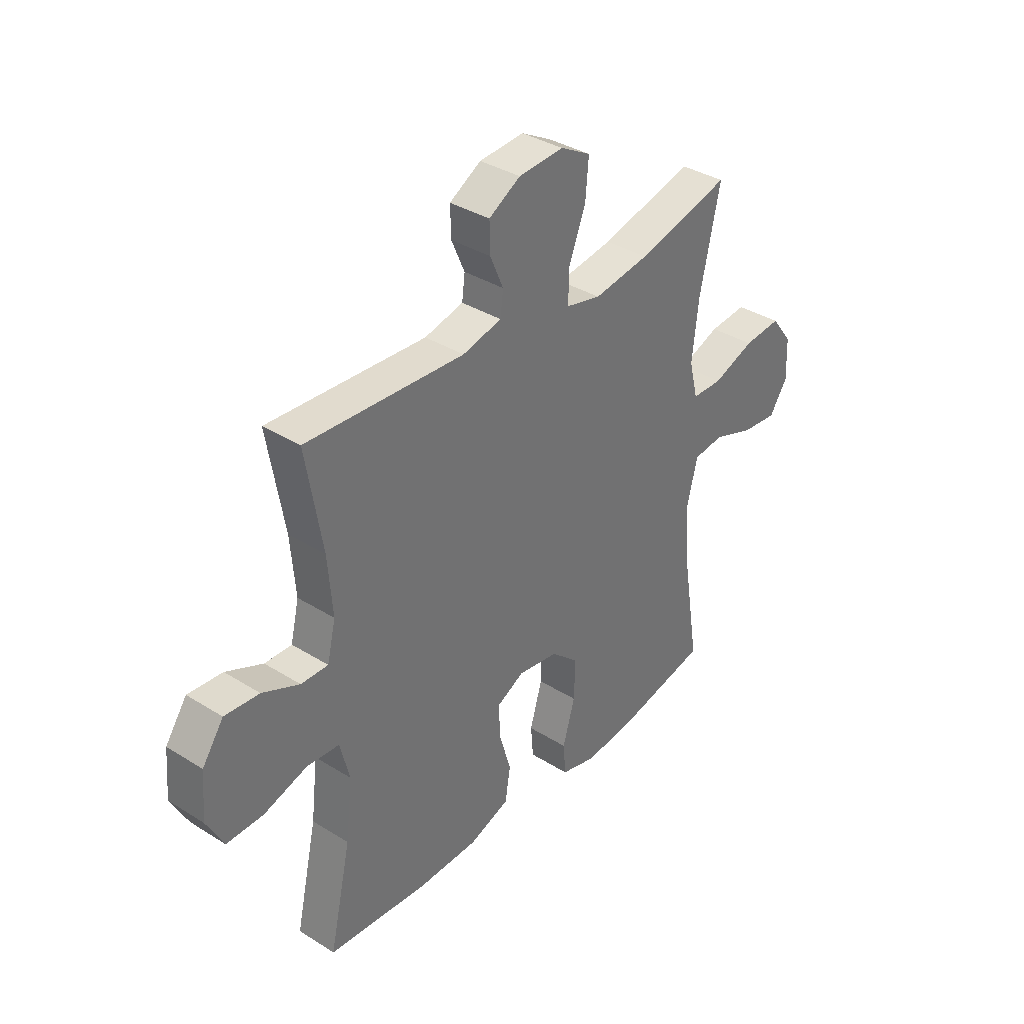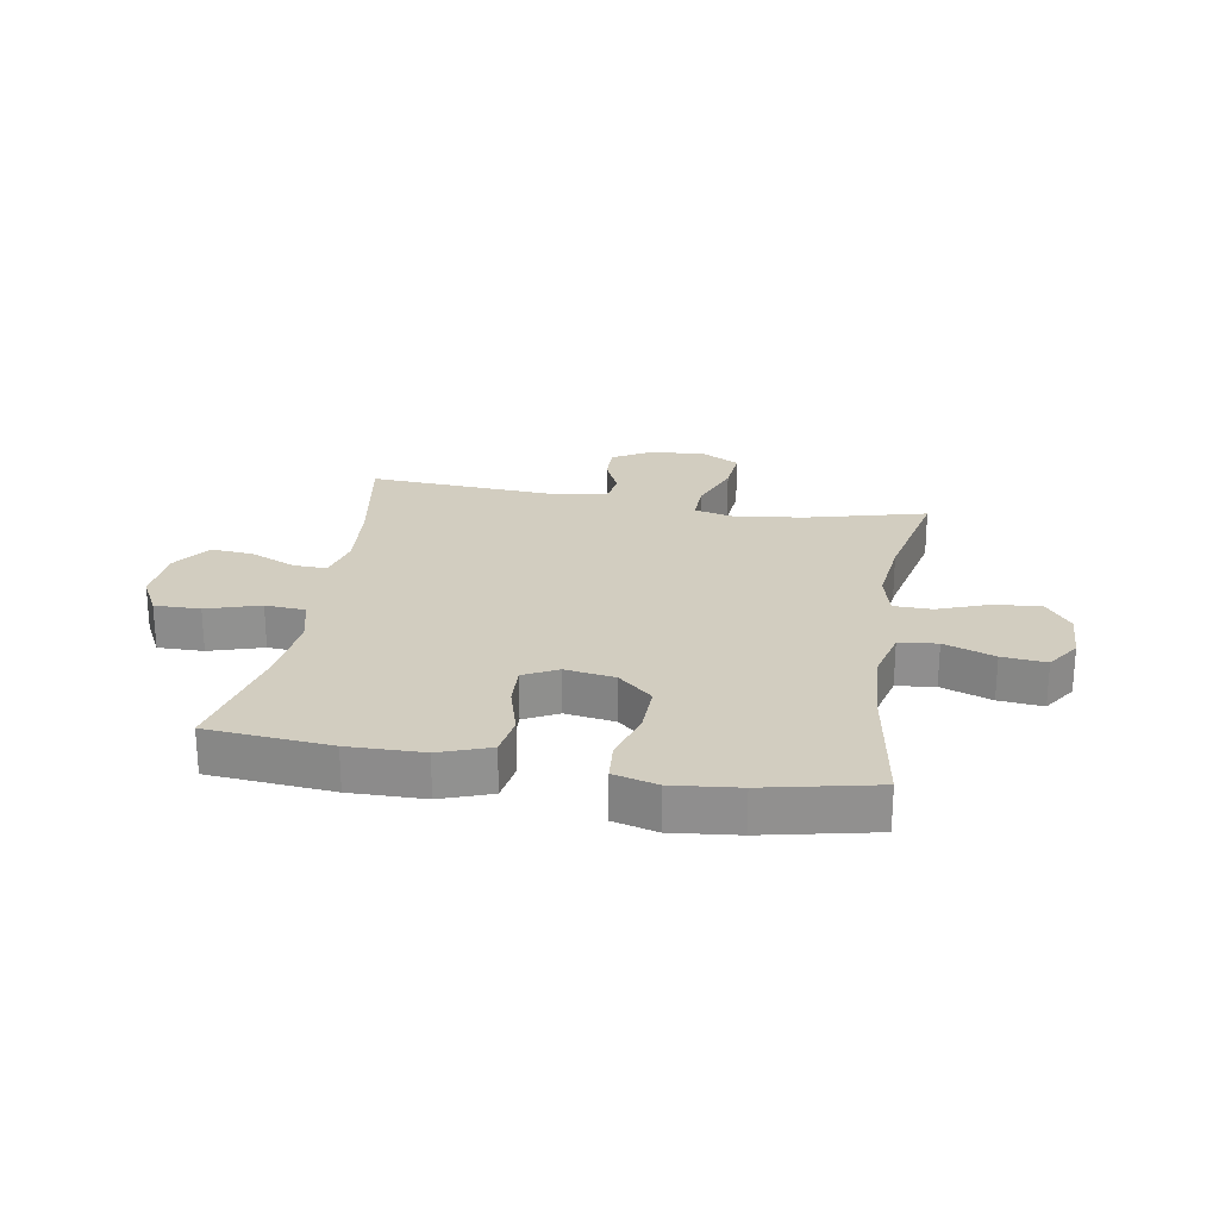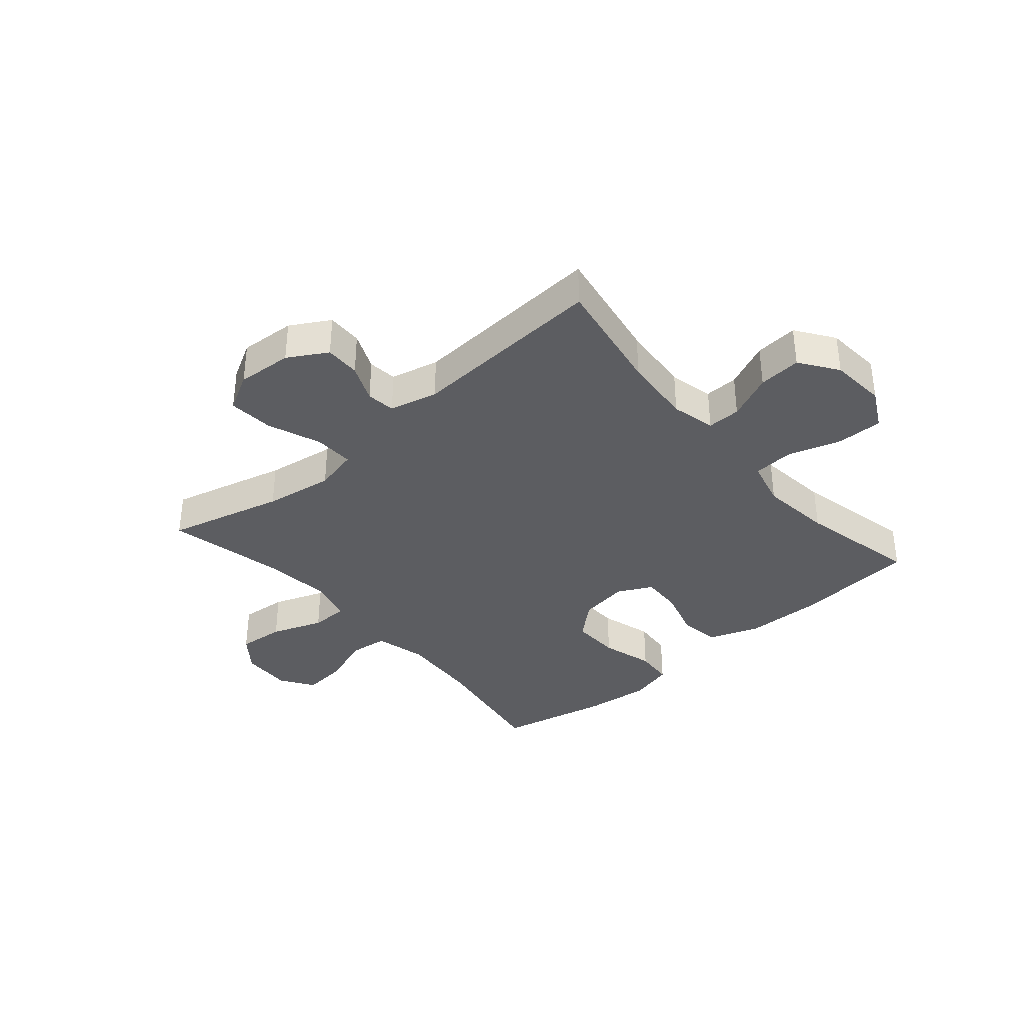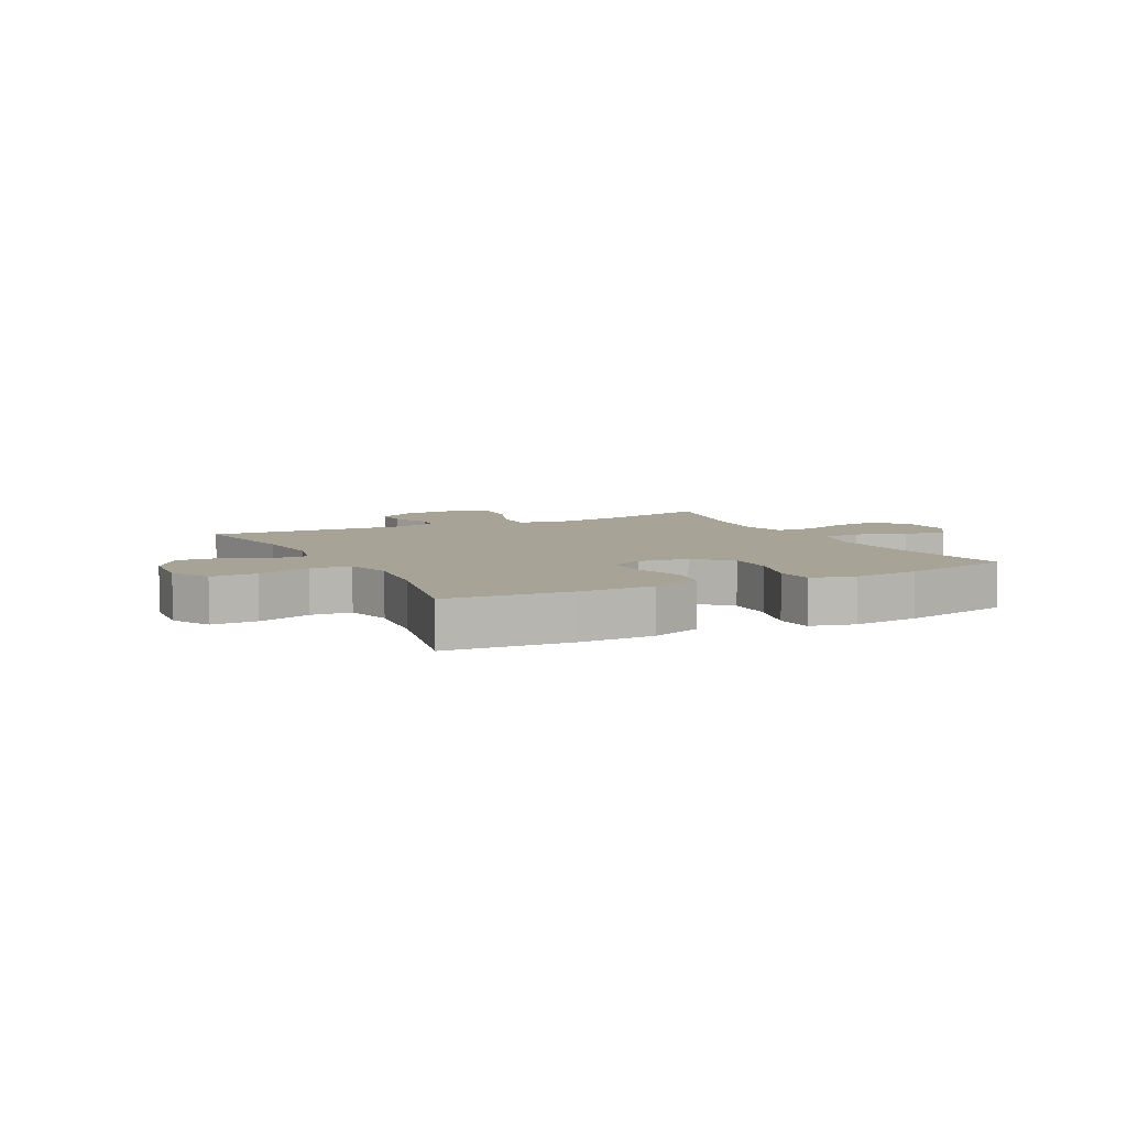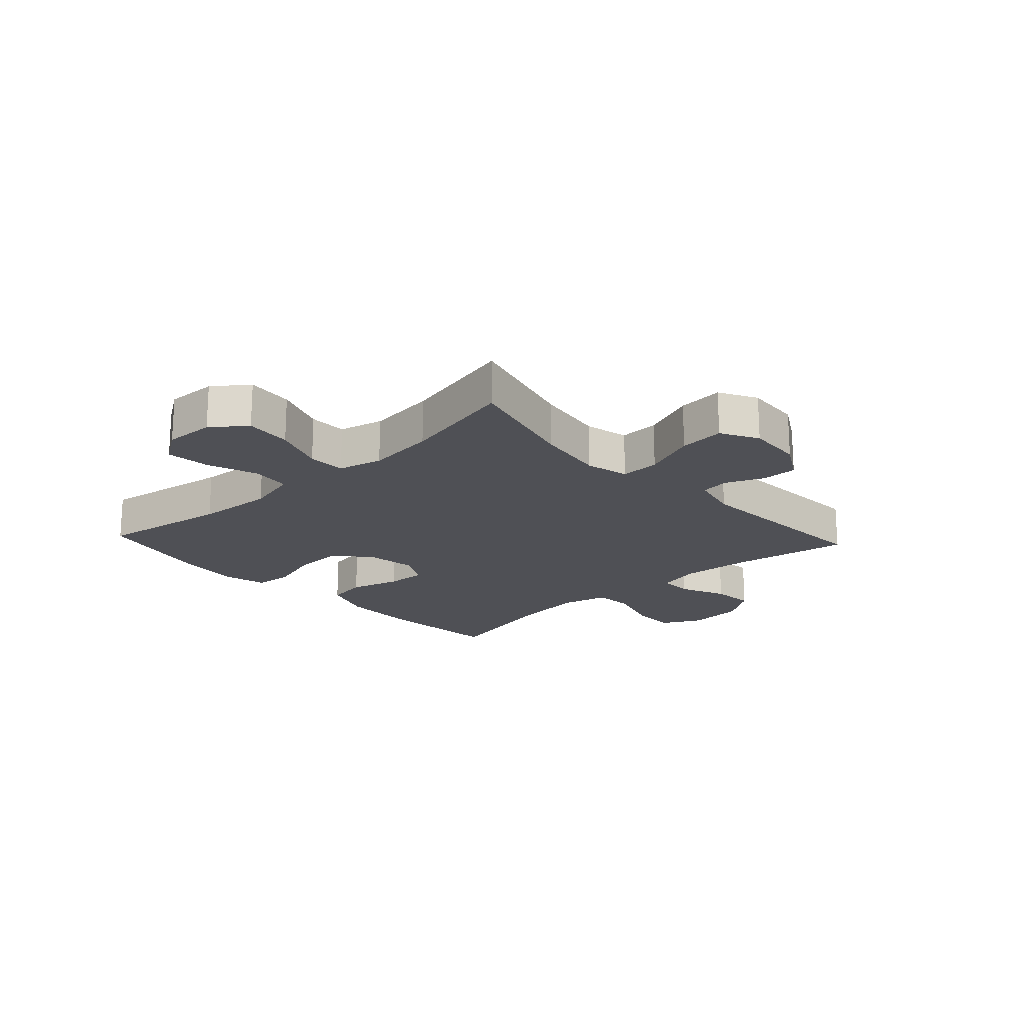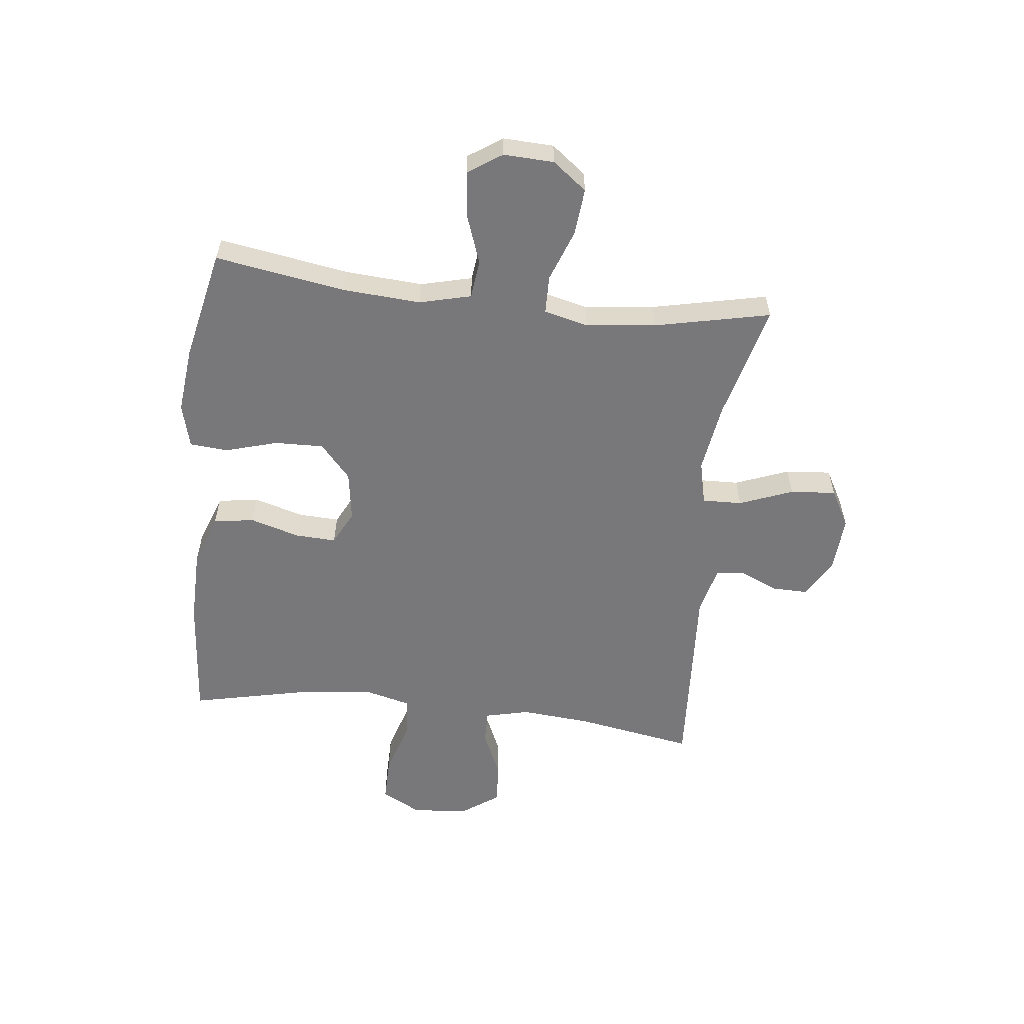
<metadata>
{"format":"obj","ext":"obj","renderer":"f3d","projection":"perspective","resolution":1024,"background":"white","views":[{"elev":36.0,"azim":129.4,"up":"+Z"},{"elev":24.5,"azim":-170.3,"up":"+Y"},{"elev":-36.5,"azim":40.7,"up":"+Y"},{"elev":6.7,"azim":153.0,"up":"+Y"},{"elev":-19.3,"azim":-47.2,"up":"+Y"},{"elev":-57.6,"azim":-96.5,"up":"+Y"}]}
</metadata>
<code>
o path282
v -0.4586 0.0375 0.2693
v -0.4446 0.0375 0.147
v -0.4641 0.0375 0.06858
v -0.5313 0.0375 0.0674
v -0.6228 0.0375 0.1012
v -0.7054 0.0375 0.1087
v -0.7515 0.0375 0.04859
v -0.755 0.0375 -0.04054
v -0.7153 0.0375 -0.1002
v -0.637 0.0375 -0.0922
v -0.5475 0.0375 -0.06018
v -0.4794 0.0375 -0.06808
v -0.4565 0.0375 -0.1597
v -0.4659 0.0375 -0.2977
v -0.5032 0.0375 -0.5274
v -0.3069 0.0375 -0.5696
v -0.1892 0.0375 -0.5822
v -0.1117 0.0375 -0.5619
v -0.1062 0.0375 -0.4944
v -0.1331 0.0375 -0.402
v -0.1353 0.0375 -0.3157
v -0.07421 0.0375 -0.2619
v 0.01388 0.0375 -0.2487
v 0.0742 0.0375 -0.2794
v 0.07105 0.0375 -0.3517
v 0.04523 0.0375 -0.4396
v 0.05668 0.0375 -0.5113
v 0.1463 0.0375 -0.5436
v 0.279 0.0375 -0.546
v 0.4985 0.0375 -0.5274
v 0.4514 0.0375 -0.3146
v 0.4369 0.0375 -0.1873
v 0.458 0.0375 -0.104
v 0.5295 0.0375 -0.09893
v 0.6245 0.0375 -0.1285
v 0.7055 0.0375 -0.1295
v 0.7423 0.0375 -0.05963
v 0.7341 0.0375 0.0399
v 0.6872 0.0375 0.107
v 0.6113 0.0375 0.1008
v 0.5302 0.0375 0.06477
v 0.4707 0.0375 0.06349
v 0.4523 0.0375 0.1418
v 0.4626 0.0375 0.2657
v 0.4985 0.0375 0.4746
v 0.152 0.0375 0.4542
v 0.06651 0.0375 0.4747
v 0.06016 0.0375 0.5256
v 0.08929 0.0375 0.5926
v 0.09061 0.0375 0.6554
v 0.02164 0.0375 0.6957
v -0.07677 0.0375 0.7023
v -0.143 0.0375 0.666
v -0.1362 0.0375 0.5854
v -0.09972 0.0375 0.4909
v -0.09768 0.0375 0.4209
v -0.1746 0.0375 0.4029
v -0.2969 0.0375 0.4214
v -0.5032 0.0375 0.4746
v -0.4586 -0.0375 0.2693
v -0.4446 -0.0375 0.147
v -0.4641 -0.0375 0.06858
v -0.5313 -0.0375 0.0674
v -0.6228 -0.0375 0.1012
v -0.7054 -0.0375 0.1087
v -0.7515 -0.0375 0.04859
v -0.755 -0.0375 -0.04054
v -0.7153 -0.0375 -0.1002
v -0.637 -0.0375 -0.0922
v -0.5475 -0.0375 -0.06018
v -0.4794 -0.0375 -0.06808
v -0.4565 -0.0375 -0.1597
v -0.4659 -0.0375 -0.2977
v -0.5032 -0.0375 -0.5274
v -0.3069 -0.0375 -0.5696
v -0.1892 -0.0375 -0.5822
v -0.1117 -0.0375 -0.5619
v -0.1062 -0.0375 -0.4944
v -0.1331 -0.0375 -0.402
v -0.1353 -0.0375 -0.3157
v -0.07421 -0.0375 -0.2619
v 0.01388 -0.0375 -0.2487
v 0.0742 -0.0375 -0.2794
v 0.07105 -0.0375 -0.3517
v 0.04523 -0.0375 -0.4396
v 0.05668 -0.0375 -0.5113
v 0.1463 -0.0375 -0.5436
v 0.279 -0.0375 -0.546
v 0.4985 -0.0375 -0.5274
v 0.4514 -0.0375 -0.3146
v 0.4369 -0.0375 -0.1873
v 0.458 -0.0375 -0.104
v 0.5295 -0.0375 -0.09893
v 0.6245 -0.0375 -0.1285
v 0.7055 -0.0375 -0.1295
v 0.7423 -0.0375 -0.05963
v 0.7341 -0.0375 0.0399
v 0.6872 -0.0375 0.107
v 0.6113 -0.0375 0.1008
v 0.5302 -0.0375 0.06477
v 0.4707 -0.0375 0.06349
v 0.4523 -0.0375 0.1418
v 0.4626 -0.0375 0.2657
v 0.4985 -0.0375 0.4746
v 0.152 -0.0375 0.4542
v 0.06651 -0.0375 0.4747
v 0.06016 -0.0375 0.5256
v 0.08929 -0.0375 0.5926
v 0.09061 -0.0375 0.6554
v 0.02164 -0.0375 0.6957
v -0.07677 -0.0375 0.7023
v -0.143 -0.0375 0.666
v -0.1362 -0.0375 0.5854
v -0.09972 -0.0375 0.4909
v -0.09768 -0.0375 0.4209
v -0.1746 -0.0375 0.4029
v -0.2969 -0.0375 0.4214
v -0.5032 -0.0375 0.4746
v -0.7515 0.0375 0.04859
v -0.755 0.0375 -0.04054
v -0.7153 0.0375 -0.1002
v -0.7153 0.0375 -0.1002
v -0.7054 0.0375 0.1087
v -0.637 0.0375 -0.0922
v -0.6228 0.0375 0.1012
v -0.5475 0.0375 -0.06018
v -0.5313 0.0375 0.0674
v -0.4794 0.0375 -0.06808
v -0.4794 0.0375 -0.06808
v -0.4641 0.0375 0.06858
v -0.4641 0.0375 0.06858
v -0.4659 0.0375 -0.2977
v -0.5032 0.0375 -0.5274
v -0.5032 0.0375 -0.5274
v -0.5032 0.0375 0.4746
v -0.5032 0.0375 0.4746
v -0.4586 0.0375 0.2693
v -0.4565 0.0375 -0.1597
v -0.4446 0.0375 0.147
v -0.3069 0.0375 -0.5696
v -0.2969 0.0375 0.4214
v -0.1892 0.0375 -0.5822
v -0.1746 0.0375 0.4029
v -0.1117 0.0375 -0.5619
v -0.1117 0.0375 -0.5619
v -0.09768 0.0375 0.4209
v -0.09768 0.0375 0.4209
v -0.1331 0.0375 -0.402
v -0.1353 0.0375 -0.3157
v -0.07677 0.0375 0.7023
v -0.143 0.0375 0.666
v -0.143 0.0375 0.666
v -0.1362 0.0375 0.5854
v -0.09972 0.0375 0.4909
v -0.07421 0.0375 -0.2619
v -0.1062 0.0375 -0.4944
v 0.02164 0.0375 0.6957
v 0.01388 0.0375 -0.2487
v 0.0742 0.0375 -0.2794
v 0.0742 0.0375 -0.2794
v 0.09061 0.0375 0.6554
v 0.09061 0.0375 0.6554
v 0.07105 0.0375 -0.3517
v 0.04523 0.0375 -0.4396
v 0.05668 0.0375 -0.5113
v 0.05668 0.0375 -0.5113
v 0.1463 0.0375 -0.5436
v 0.08929 0.0375 0.5926
v 0.06016 0.0375 0.5256
v 0.06651 0.0375 0.4747
v 0.06651 0.0375 0.4747
v 0.152 0.0375 0.4542
v 0.279 0.0375 -0.546
v 0.4985 0.0375 0.4746
v 0.4985 0.0375 0.4746
v 0.4523 0.0375 0.1418
v 0.4626 0.0375 0.2657
v 0.4369 0.0375 -0.1873
v 0.458 0.0375 -0.104
v 0.458 0.0375 -0.104
v 0.4514 0.0375 -0.3146
v 0.4707 0.0375 0.06349
v 0.4707 0.0375 0.06349
v 0.5295 0.0375 -0.09893
v 0.5302 0.0375 0.06477
v 0.4985 0.0375 -0.5274
v 0.4985 0.0375 -0.5274
v 0.6245 0.0375 -0.1285
v 0.6113 0.0375 0.1008
v 0.6872 0.0375 0.107
v 0.7055 0.0375 -0.1295
v 0.7055 0.0375 -0.1295
v 0.7341 0.0375 0.0399
v 0.7423 0.0375 -0.05963
v -0.7515 -0.0375 0.04859
v -0.755 -0.0375 -0.04054
v -0.7153 -0.0375 -0.1002
v -0.7153 -0.0375 -0.1002
v -0.7054 -0.0375 0.1087
v -0.637 -0.0375 -0.0922
v -0.6228 -0.0375 0.1012
v -0.5475 -0.0375 -0.06018
v -0.5313 -0.0375 0.0674
v -0.4794 -0.0375 -0.06808
v -0.4794 -0.0375 -0.06808
v -0.4641 -0.0375 0.06858
v -0.4641 -0.0375 0.06858
v -0.4659 -0.0375 -0.2977
v -0.5032 -0.0375 -0.5274
v -0.5032 -0.0375 -0.5274
v -0.5032 -0.0375 0.4746
v -0.5032 -0.0375 0.4746
v -0.4586 -0.0375 0.2693
v -0.4565 -0.0375 -0.1597
v -0.4446 -0.0375 0.147
v -0.3069 -0.0375 -0.5696
v -0.2969 -0.0375 0.4214
v -0.1892 -0.0375 -0.5822
v -0.1746 -0.0375 0.4029
v -0.1117 -0.0375 -0.5619
v -0.1117 -0.0375 -0.5619
v -0.09768 -0.0375 0.4209
v -0.09768 -0.0375 0.4209
v -0.1331 -0.0375 -0.402
v -0.1353 -0.0375 -0.3157
v -0.07677 -0.0375 0.7023
v -0.143 -0.0375 0.666
v -0.143 -0.0375 0.666
v -0.1362 -0.0375 0.5854
v -0.09972 -0.0375 0.4909
v -0.07421 -0.0375 -0.2619
v -0.1062 -0.0375 -0.4944
v 0.02164 -0.0375 0.6957
v 0.01388 -0.0375 -0.2487
v 0.0742 -0.0375 -0.2794
v 0.0742 -0.0375 -0.2794
v 0.09061 -0.0375 0.6554
v 0.09061 -0.0375 0.6554
v 0.07105 -0.0375 -0.3517
v 0.04523 -0.0375 -0.4396
v 0.05668 -0.0375 -0.5113
v 0.05668 -0.0375 -0.5113
v 0.1463 -0.0375 -0.5436
v 0.08929 -0.0375 0.5926
v 0.06016 -0.0375 0.5256
v 0.06651 -0.0375 0.4747
v 0.06651 -0.0375 0.4747
v 0.152 -0.0375 0.4542
v 0.279 -0.0375 -0.546
v 0.4985 -0.0375 0.4746
v 0.4985 -0.0375 0.4746
v 0.4523 -0.0375 0.1418
v 0.4626 -0.0375 0.2657
v 0.4369 -0.0375 -0.1873
v 0.458 -0.0375 -0.104
v 0.458 -0.0375 -0.104
v 0.4514 -0.0375 -0.3146
v 0.4707 -0.0375 0.06349
v 0.4707 -0.0375 0.06349
v 0.5295 -0.0375 -0.09893
v 0.5302 -0.0375 0.06477
v 0.4985 -0.0375 -0.5274
v 0.4985 -0.0375 -0.5274
v 0.6245 -0.0375 -0.1285
v 0.6113 -0.0375 0.1008
v 0.6872 -0.0375 0.107
v 0.7055 -0.0375 -0.1295
v 0.7055 -0.0375 -0.1295
v 0.7341 -0.0375 0.0399
v 0.7423 -0.0375 -0.05963
f 258 260 261
f 222 234 248
f 204 231 206
f 222 246 230
f 201 202 203
f 219 234 222
f 215 231 219
f 261 264 265
f 217 213 215
f 239 240 243
f 217 215 219
f 211 213 217
f 208 224 225
f 269 264 270
f 195 196 200
f 208 225 214
f 244 233 245
f 260 264 261
f 219 231 234
f 257 249 262
f 246 222 248
f 230 245 229
f 255 235 254
f 245 230 246
f 232 218 220
f 218 224 216
f 204 203 202
f 203 204 206
f 200 196 197
f 214 231 204
f 216 208 209
f 227 229 226
f 237 233 244
f 229 245 233
f 226 229 233
f 254 235 257
f 243 240 241
f 265 264 269
f 202 201 200
f 234 235 255
f 249 239 243
f 248 234 252
f 257 235 239
f 258 234 255
f 248 252 253
f 199 195 201
f 270 264 267
f 206 231 215
f 216 224 208
f 258 255 260
f 248 253 250
f 224 218 232
f 252 234 258
f 265 269 266
f 214 225 231
f 201 195 200
f 257 239 249
f 7 8 67 66
f 8 122 198 67
f 6 7 66 65
f 9 10 69 68
f 5 6 65 64
f 10 11 70 69
f 4 5 64 63
f 11 129 205 70
f 131 4 63 207
f 14 134 210 73
f 136 1 60 212
f 12 13 72 71
f 13 14 73 72
f 2 3 62 61
f 1 2 61 60
f 15 16 75 74
f 58 59 118 117
f 16 17 76 75
f 57 58 117 116
f 17 145 221 76
f 147 57 116 223
f 20 21 80 79
f 52 152 228 111
f 53 54 113 112
f 54 55 114 113
f 21 22 81 80
f 19 20 79 78
f 18 19 78 77
f 55 56 115 114
f 51 52 111 110
f 22 23 82 81
f 23 160 236 82
f 162 51 110 238
f 25 26 85 84
f 26 166 242 85
f 27 28 87 86
f 49 50 109 108
f 48 49 108 107
f 171 48 107 247
f 46 47 106 105
f 24 25 84 83
f 28 29 88 87
f 175 46 105 251
f 43 44 103 102
f 32 180 256 91
f 31 32 91 90
f 183 43 102 259
f 33 34 93 92
f 41 42 101 100
f 187 31 90 263
f 29 30 89 88
f 44 45 104 103
f 34 35 94 93
f 40 41 100 99
f 39 40 99 98
f 35 192 268 94
f 38 39 98 97
f 37 38 97 96
f 36 37 96 95
f 182 185 184
f 146 172 158
f 128 130 155
f 146 154 170
f 125 127 126
f 143 146 158
f 139 143 155
f 185 189 188
f 141 139 137
f 163 167 164
f 141 143 139
f 135 141 137
f 132 149 148
f 193 194 188
f 119 124 120
f 132 138 149
f 168 169 157
f 184 185 188
f 143 158 155
f 181 186 173
f 170 172 146
f 154 153 169
f 179 178 159
f 169 170 154
f 156 144 142
f 142 140 148
f 128 126 127
f 127 130 128
f 124 121 120
f 138 128 155
f 140 133 132
f 151 150 153
f 161 168 157
f 153 157 169
f 150 157 153
f 178 181 159
f 167 165 164
f 189 193 188
f 126 124 125
f 158 179 159
f 173 167 163
f 172 176 158
f 181 163 159
f 182 179 158
f 172 177 176
f 123 125 119
f 194 191 188
f 130 139 155
f 140 132 148
f 182 184 179
f 172 174 177
f 148 156 142
f 176 182 158
f 189 190 193
f 138 155 149
f 125 124 119
f 181 173 163

</code>
